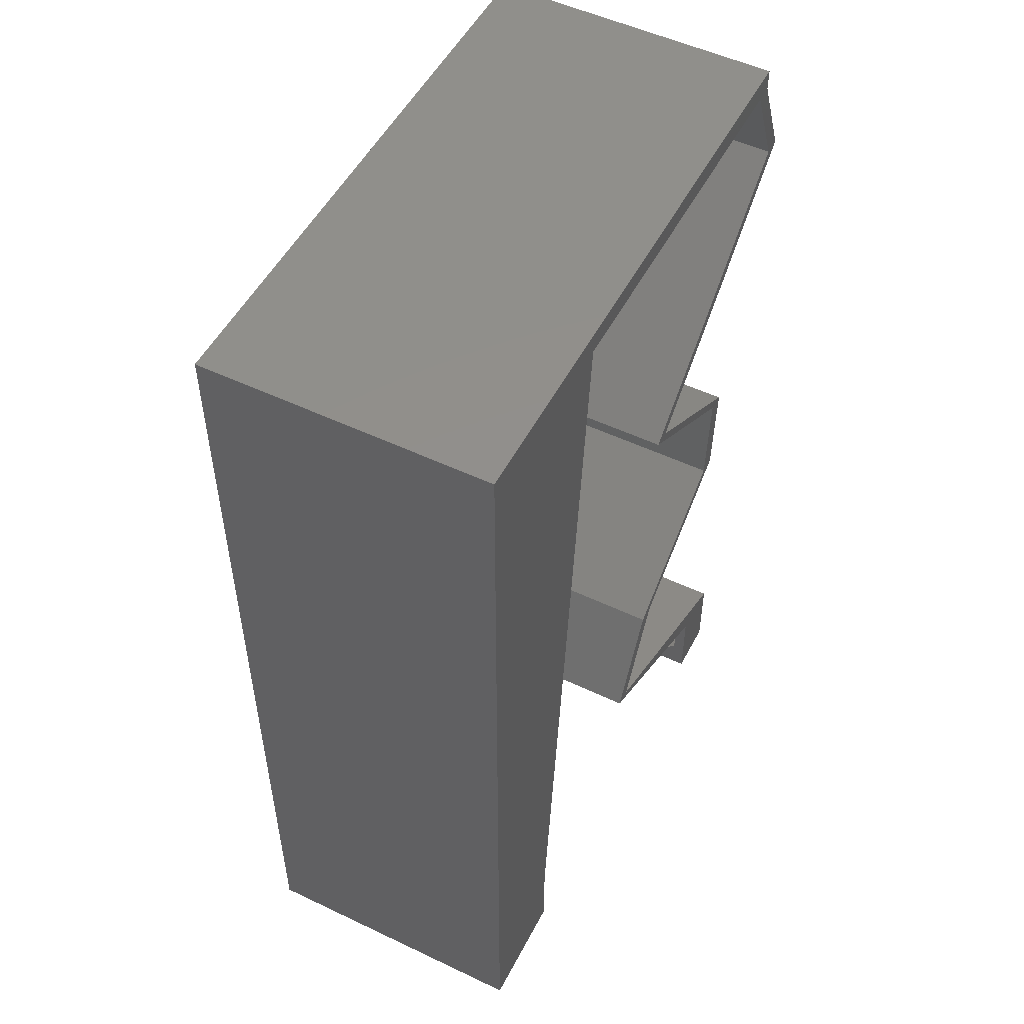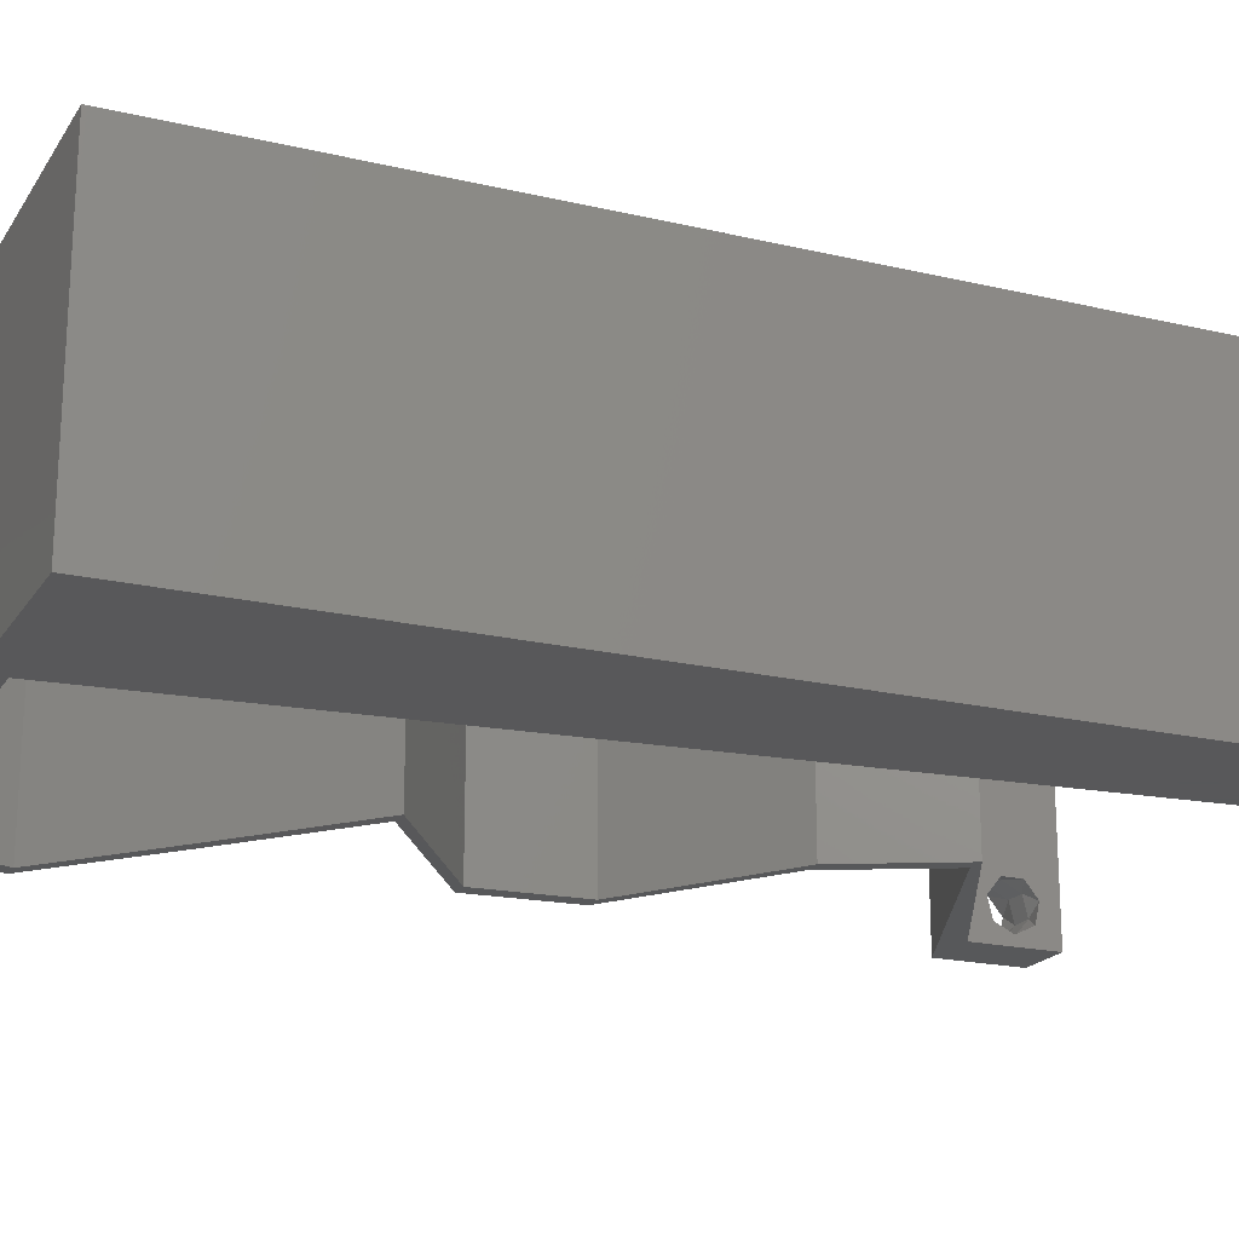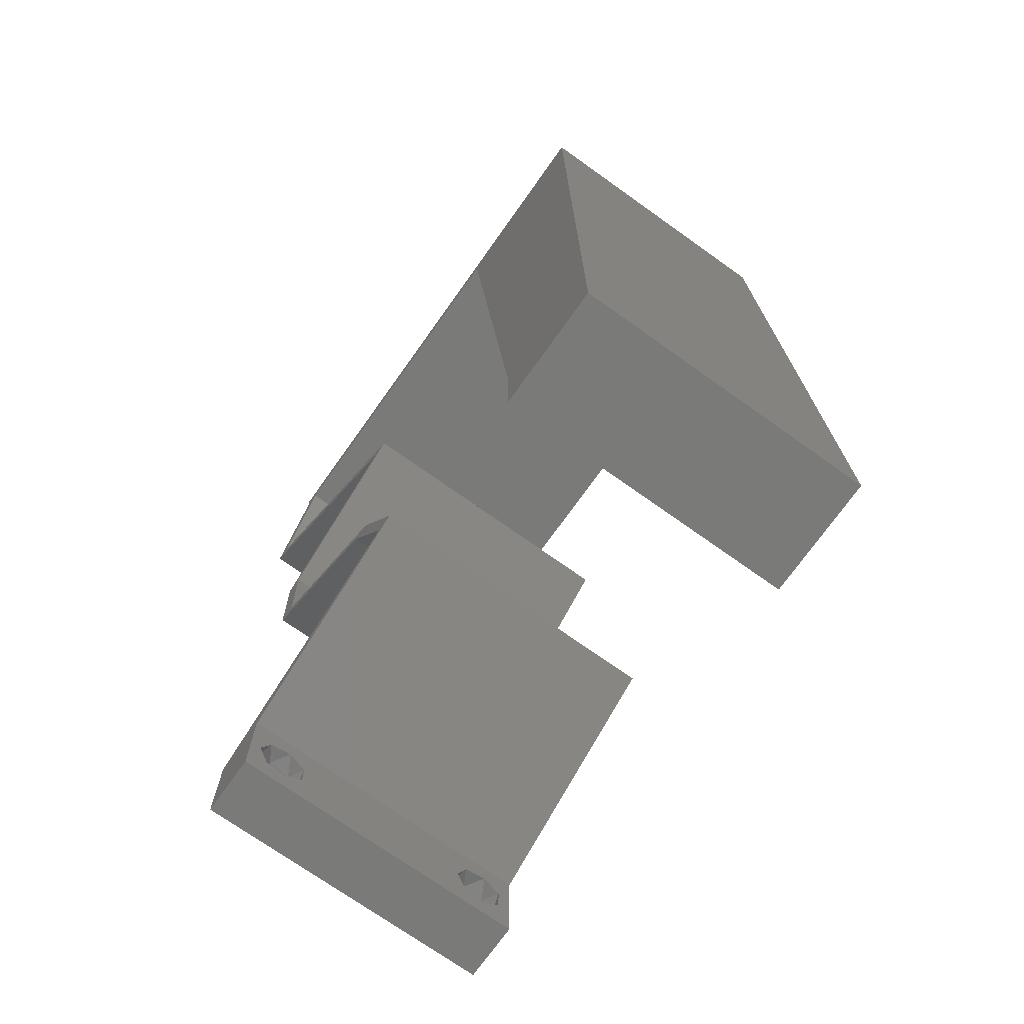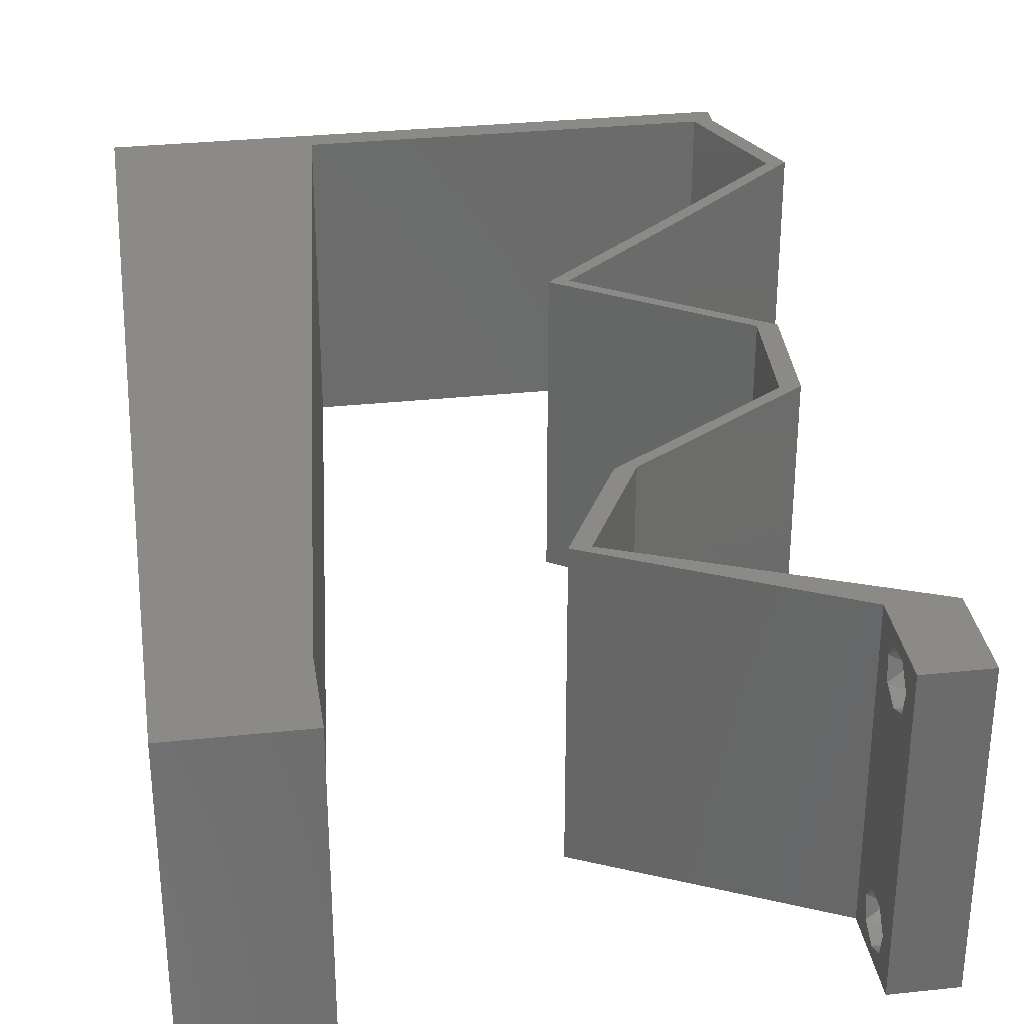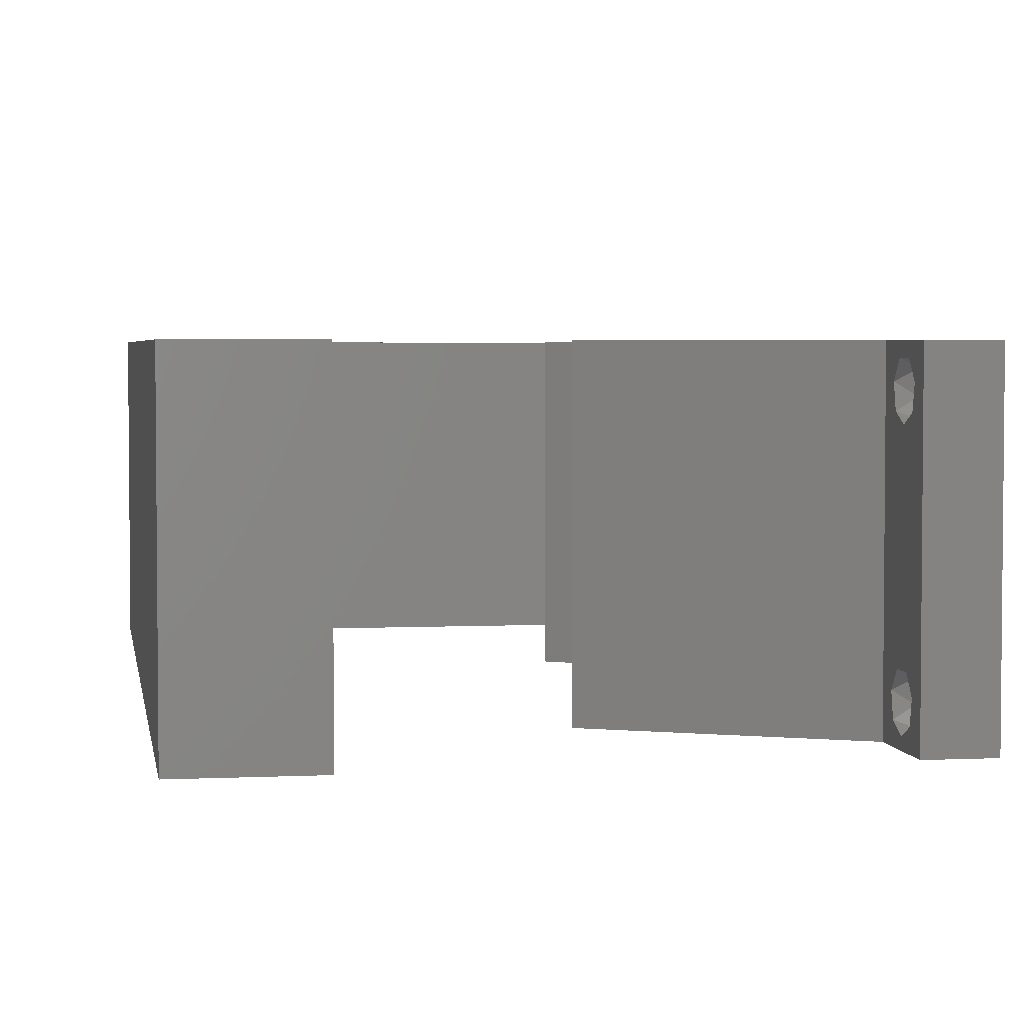
<metadata>
{"format":"stl","ext":"stl","renderer":"f3d","projection":"perspective","resolution":1024,"background":"white","views":[{"elev":52.0,"azim":-62.8,"up":"+Y"},{"elev":-19.8,"azim":-113.7,"up":"+Z"},{"elev":-72.8,"azim":-125.4,"up":"+Y"},{"elev":32.0,"azim":-8.5,"up":"+Z"},{"elev":3.5,"azim":-9.2,"up":"+Z"}]}
</metadata>
<code>
# stl→obj: 248 verts, 500 faces
v 0.04 0 0.01
v 0.04 -0.006 0.01
v 0.04 -0.002262 0.003932
v 0.04 -0.003 0.0159
v 0.04 -0.004329 0.00134
v 0.04 -0.004657 0.002778
v 0.04 -0.006 0
v 0.04 -0.001671 0.00134
v 0.04 0 0
v 0.04 -0.001343 0.002778
v 0.04 -0.003 0.0007
v 0.04 -0.002262 0.01913
v 0.04 -0.001343 0.01798
v 0.04 0 0.02
v 0.04 -0.006 0.02
v 0.04 -0.004657 0.01798
v 0.04 -0.003738 0.01913
v 0.04 -0.001671 0.01654
v 0.04 -0.004329 0.01654
v 0.04 -0.003738 0.003932
v 0.036 -0.006 0.01
v 0.036 0 0.01
v 0.036 -0.002262 0.003932
v 0.036 -0.003 0.0159
v 0.036 -0.004329 0.00134
v 0.036 -0.006 0
v 0.036 -0.004657 0.002778
v 0.036 -0.001343 0.002778
v 0.036 0 0
v 0.036 -0.001671 0.00134
v 0.036 -0.003 0.0007
v 0.036 0 0.02
v 0.036 -0.001343 0.01798
v 0.036 -0.002262 0.01913
v 0.036 -0.003738 0.01913
v 0.036 -0.004657 0.01798
v 0.036 -0.006 0.02
v 0.036 -0.004329 0.01654
v 0.036 -0.001671 0.01654
v 0.036 -0.003738 0.003932
v 0.01195 0.0468 0.02
v 0.01294 0.0585 0.02
v 0.007349 0.05419 0.02
v 0.01 0.06 0.02
v 0 0.06 0.02
v 0 -0.006 0.02
v 0.008 -0.006 0.02
v 0.004 -0.003 0.02
v 0.008 0 0.02
v 0 0 0.02
v 0.004176 0.005946 0.02
v 0 0.024 0.02
v 0 0.012 0.02
v 0.004698 0.01795 0.02
v 0.008988 0.0117 0.02
v 0.009975 0.0234 0.02
v 0 0.048 0.02
v 0 0.036 0.02
v 0.005348 0.02968 0.02
v 0.01096 0.0351 0.02
v 0.038 -0.003 0.02
v 0.005963 0.04141 0.02
v 0.03877 0.0585 0.02
v 0.04 0.0585 0.02
v 0.04 0.06 0.02
v 0.03 0.06 0.02
v 0.04205 0.05119 0.02
v 0.04328 0.05119 0.02
v 0.035 0.04387 0.02
v 0.03377 0.04387 0.02
v 0.02652 0.03656 0.02
v 0.02529 0.03656 0.02
v 0.03083 0.03291 0.02
v 0.03206 0.03291 0.02
v 0.03637 0.02925 0.02
v 0.0376 0.02925 0.02
v 0.03598 0.02194 0.02
v 0.03185 0.01828 0.02
v 0.03721 0.02194 0.02
v 0.0228 0.007312 0.02
v 0.02649 0.01462 0.02
v 0.02526 0.01462 0.02
v 0.03062 0.01828 0.02
v 0.02157 0.007312 0.02
v 0.02879 0.003656 0.02
v 0.0314 0.003656 0.02
v 0.02 0.06 0.02
v 0.02155 0.0585 0.02
v 0.03016 0.0585 0.02
v 0 -0.006 0.01
v 0 -0.003 0.015
v 0 0 0.01
v 0 -0.006 0
v 0 -0.003 0.005
v 0 0 0
v 0.004 -0.006 0.015
v 0.008 -0.006 0.01
v 0.004 -0.006 0.005
v 0.008 -0.006 0
v 0 0.009 0.0114
v 0 0.06 0
v 0 0.051 0.0086
v 0 0.06 0.01
v 0 0.048 0
v 0 0.0415 0.009767
v 0 0.03 0.01
v 0 0.036 0
v 0 0.0185 0.01023
v 0 0.024 0
v 0 0.012 0
v 0 0.005337 0.005128
v 0 0.05466 0.01487
v 0.01195 0.0468 0
v 0.007349 0.05419 0
v 0.01294 0.0585 0
v 0.01 0.06 0
v 0.004 -0.003 0
v 0.008 0 0
v 0.004176 0.005946 0
v 0.004698 0.01795 0
v 0.008988 0.0117 0
v 0.009975 0.0234 0
v 0.005348 0.02968 0
v 0.01096 0.0351 0
v 0.038 -0.003 0
v 0.005963 0.04141 0
v 0.03877 0.0585 0
v 0.04 0.06 0
v 0.04 0.0585 0
v 0.03 0.06 0
v 0.04205 0.05119 0
v 0.04328 0.05119 0
v 0.035 0.04387 0
v 0.03377 0.04387 0
v 0.02652 0.03656 0
v 0.02529 0.03656 0
v 0.03083 0.03291 0
v 0.03206 0.03291 0
v 0.0376 0.02925 0
v 0.03637 0.02925 0
v 0.03598 0.02194 0
v 0.03721 0.02194 0
v 0.03185 0.01828 0
v 0.0228 0.007312 0
v 0.02526 0.01462 0
v 0.02649 0.01462 0
v 0.03062 0.01828 0
v 0.02157 0.007312 0
v 0.02879 0.003656 0
v 0.0314 0.003656 0
v 0.02 0.06 0
v 0.02155 0.0585 0
v 0.03016 0.0585 0
v 0.008 0 0.01
v 0.008 -0.003 0.015
v 0.008 -0.003 0.005
v 0.015 0.06 0.01134
v 0.025 0.06 0.008977
v 0.006575 0.06 0.007337
v 0.03344 0.06 0.01273
v 0.04 0.06 0.01
v 0.03407 0.06 0.005945
v 0.005798 0.06 0.01422
v 0.04 0.0585 0.01
v 0.04164 0.05484 0.015
v 0.04328 0.05119 0.01
v 0.04164 0.05484 0.005
v 0.03914 0.04753 0.005494
v 0.03914 0.04753 0.01448
v 0.035 0.04387 0.01
v 0.03076 0.04022 0.005691
v 0.03076 0.04022 0.01448
v 0.02652 0.03656 0.01
v 0.0376 0.02925 0.01
v 0.0374 0.02559 0.015
v 0.03721 0.02194 0.01
v 0.0374 0.02559 0.005
v 0.02649 0.01462 0.01
v 0.02464 0.01097 0.015
v 0.0228 0.007312 0.01
v 0.02464 0.01097 0.005
v 0.03308 0.002941 0.007659
v 0.02907 0.004645 0.01309
v 0.0348 0.002212 0.01421
v 0.0271 0.005484 0.005
v 0.02916 0.003468 0.007933
v 0.02157 0.007312 0.01
v 0.03131 0.002379 0.01436
v 0.02648 0.004825 0.01446
v 0.02342 0.01097 0.015
v 0.02526 0.01462 0.01
v 0.02342 0.01097 0.005
v 0.03598 0.02194 0.01
v 0.03618 0.02559 0.015
v 0.03637 0.02925 0.01
v 0.03618 0.02559 0.005
v 0.02529 0.03656 0.01
v 0.02953 0.04022 0.005691
v 0.02953 0.04022 0.01448
v 0.03377 0.04387 0.01
v 0.03791 0.04753 0.005494
v 0.03791 0.04753 0.01448
v 0.04205 0.05119 0.01
v 0.04041 0.05484 0.015
v 0.03877 0.0585 0.01
v 0.04041 0.05484 0.005
v 0.02586 0.0585 0.01246
v 0.03276 0.0585 0.01353
v 0.01294 0.0585 0.01
v 0.01895 0.0585 0.01353
v 0.01968 0.0585 0.006892
v 0.03203 0.0585 0.006892
v 0.02586 0.0585 0.005367
v 0.008741 0.008775 0.01155
v 0.0122 0.04972 0.01155
v 0.01047 0.02925 0.01
v 0.009523 0.01804 0.01026
v 0.01142 0.04046 0.01026
v 0.01248 0.0531 0.005
v 0.0375 -0.003738 0.01607
v 0.0385 -0.002262 0.01607
v 0.03888 -0.003738 0.01607
v 0.03712 -0.002262 0.01607
v 0.03873 -0.001671 0.01866
v 0.03727 -0.001343 0.01722
v 0.03875 -0.001343 0.01722
v 0.03725 -0.001671 0.01866
v 0.03873 -0.004657 0.01722
v 0.03727 -0.004329 0.01866
v 0.03875 -0.004329 0.01866
v 0.03725 -0.004657 0.01722
v 0.03802 -0.003011 0.0193
v 0.03687 -0.002995 0.0193
v 0.03916 -0.003 0.0193
v 0.0375 -0.003738 0.0008684
v 0.03727 -0.002262 0.0008684
v 0.03874 -0.002242 0.0008785
v 0.03888 -0.003738 0.0008684
v 0.03727 -0.004329 0.00346
v 0.03873 -0.003 0.0041
v 0.03875 -0.004329 0.00346
v 0.03873 -0.001343 0.002022
v 0.03727 -0.001671 0.00346
v 0.03725 -0.001343 0.002022
v 0.03875 -0.001671 0.00346
v 0.03725 -0.003 0.0041
v 0.03873 -0.004657 0.002022
v 0.03725 -0.004657 0.002022
f 1 2 3
f 1 4 2
f 5 6 7
f 8 9 10
f 5 7 11
f 11 9 8
f 12 13 14
f 15 16 17
f 14 15 12
f 12 15 17
f 7 9 11
f 7 6 2
f 14 18 1
f 13 18 14
f 15 2 19
f 19 16 15
f 9 1 10
f 1 18 4
f 2 4 19
f 10 1 3
f 2 6 20
f 3 2 20
f 21 22 23
f 24 22 21
f 25 26 27
f 28 29 30
f 31 26 25
f 30 29 31
f 32 33 34
f 35 36 37
f 34 37 32
f 37 36 38
f 35 37 34
f 32 39 33
f 29 26 31
f 28 22 29
f 37 38 21
f 22 39 32
f 26 21 27
f 21 38 24
f 24 39 22
f 27 21 40
f 40 21 23
f 23 22 28
f 41 42 43
f 44 45 43
f 46 47 48
f 49 50 48
f 50 49 51
f 52 53 54
f 55 56 54
f 45 57 43
f 58 52 59
f 42 44 43
f 56 60 59
f 57 41 43
f 55 53 51
f 37 15 61
f 57 58 62
f 50 46 48
f 47 49 48
f 60 41 62
f 53 55 54
f 56 52 54
f 41 57 62
f 60 58 59
f 52 56 59
f 14 32 61
f 58 60 62
f 63 64 65
f 53 50 51
f 66 63 65
f 64 67 68
f 63 67 64
f 68 67 69
f 70 71 69
f 67 70 69
f 70 72 71
f 71 72 73
f 74 71 73
f 74 75 76
f 77 78 79
f 80 81 82
f 81 83 82
f 78 83 81
f 84 80 82
f 85 80 84
f 85 86 80
f 15 14 61
f 14 86 32
f 32 37 61
f 86 85 32
f 78 77 83
f 75 74 73
f 42 87 44
f 87 42 88
f 49 55 51
f 66 87 88
f 76 75 79
f 75 77 79
f 63 66 89
f 89 66 88
f 90 91 92
f 50 91 46
f 93 94 95
f 92 94 90
f 46 91 90
f 92 91 50
f 90 94 93
f 95 94 92
f 47 96 97
f 90 96 46
f 93 98 90
f 97 98 99
f 46 96 47
f 97 96 90
f 99 98 93
f 90 98 97
f 50 100 92
f 101 102 103
f 104 102 101
f 53 100 50
f 105 106 58
f 107 106 105
f 107 105 104
f 58 106 52
f 52 106 108
f 109 106 107
f 52 108 53
f 57 105 58
f 110 108 109
f 108 106 109
f 95 111 110
f 45 112 57
f 57 102 105
f 110 100 108
f 110 111 100
f 57 112 102
f 108 100 53
f 105 102 104
f 103 112 45
f 92 111 95
f 100 111 92
f 102 112 103
f 113 114 115
f 116 114 101
f 93 117 99
f 118 117 95
f 95 119 118
f 109 120 110
f 121 120 122
f 101 114 104
f 107 123 109
f 115 114 116
f 122 123 124
f 104 114 113
f 121 119 110
f 26 125 7
f 104 126 107
f 99 117 118
f 95 117 93
f 124 126 113
f 110 120 121
f 122 120 109
f 113 126 104
f 124 123 107
f 109 123 122
f 9 125 29
f 107 126 124
f 127 128 129
f 110 119 95
f 130 128 127
f 131 129 132
f 127 129 131
f 132 133 131
f 134 133 135
f 131 133 134
f 134 135 136
f 136 135 137
f 137 135 138
f 138 139 140
f 141 142 143
f 144 145 146
f 146 145 147
f 143 146 147
f 148 145 144
f 149 148 144
f 149 144 150
f 7 125 9
f 9 29 150
f 29 125 26
f 150 29 149
f 141 143 147
f 140 137 138
f 116 151 115
f 151 152 115
f 118 119 121
f 130 152 151
f 139 142 140
f 140 142 141
f 127 153 130
f 153 152 130
f 154 155 97
f 47 155 49
f 118 156 99
f 97 156 154
f 49 155 154
f 97 155 47
f 99 156 97
f 154 156 118
f 116 157 151
f 66 158 87
f 157 158 151
f 87 158 157
f 116 159 157
f 66 160 158
f 151 158 130
f 87 157 44
f 101 159 116
f 103 159 101
f 65 160 66
f 161 160 65
f 158 162 130
f 157 163 44
f 160 162 158
f 159 163 157
f 130 162 128
f 128 162 161
f 45 163 103
f 44 163 45
f 103 163 159
f 161 162 160
f 161 65 64
f 164 161 64
f 129 128 161
f 129 161 164
f 64 165 164
f 166 165 68
f 132 167 166
f 164 167 129
f 68 165 64
f 164 165 166
f 129 167 132
f 166 167 164
f 132 168 133
f 69 169 68
f 68 169 166
f 170 169 69
f 169 168 166
f 170 168 169
f 166 168 132
f 133 168 170
f 133 171 135
f 71 172 69
f 69 172 170
f 173 172 71
f 173 171 172
f 172 171 170
f 170 171 133
f 135 171 173
f 174 173 74
f 138 173 174
f 173 71 74
f 74 76 174
f 138 135 173
f 174 139 138
f 79 175 76
f 174 175 176
f 176 177 174
f 139 177 142
f 76 175 174
f 176 175 79
f 174 177 139
f 142 177 176
f 178 176 78
f 178 143 176
f 176 79 78
f 78 81 178
f 143 142 176
f 146 143 178
f 81 179 178
f 180 179 80
f 178 181 146
f 144 181 180
f 80 179 81
f 178 179 180
f 146 181 144
f 180 181 178
f 150 182 9
f 9 182 1
f 80 183 180
f 86 183 80
f 1 184 14
f 180 185 144
f 14 184 86
f 144 185 150
f 183 185 180
f 182 185 183
f 1 182 184
f 150 185 182
f 182 183 184
f 184 183 86
f 2 15 37
f 21 2 37
f 26 7 2
f 26 2 21
f 149 186 148
f 148 186 187
f 29 186 149
f 22 186 29
f 32 188 22
f 187 189 84
f 84 189 85
f 85 188 32
f 186 189 187
f 188 186 22
f 188 189 186
f 85 189 188
f 84 190 187
f 191 190 82
f 187 192 148
f 145 192 191
f 82 190 84
f 187 190 191
f 148 192 145
f 191 192 187
f 191 83 193
f 147 191 193
f 191 82 83
f 193 83 77
f 147 145 191
f 193 141 147
f 75 194 77
f 193 194 195
f 195 196 193
f 141 196 140
f 77 194 193
f 195 194 75
f 193 196 141
f 140 196 195
f 197 195 73
f 137 195 197
f 195 75 73
f 73 72 197
f 137 140 195
f 197 136 137
f 136 198 134
f 70 199 72
f 72 199 197
f 200 198 199
f 200 199 70
f 199 198 197
f 134 198 200
f 197 198 136
f 134 201 131
f 67 202 70
f 70 202 200
f 203 202 67
f 202 201 200
f 200 201 134
f 203 201 202
f 131 201 203
f 67 204 203
f 205 204 63
f 203 206 131
f 127 206 205
f 63 204 67
f 203 204 205
f 205 206 203
f 131 206 127
f 88 207 89
f 63 208 205
f 209 210 42
f 115 211 209
f 205 212 127
f 89 208 63
f 42 210 88
f 127 212 153
f 152 211 115
f 207 211 213
f 213 212 207
f 153 213 152
f 210 211 207
f 207 212 208
f 207 208 89
f 88 210 207
f 153 212 213
f 213 211 152
f 208 212 205
f 209 211 210
f 121 214 118
f 154 214 49
f 42 215 209
f 49 214 55
f 41 215 42
f 56 216 60
f 124 216 122
f 216 217 122
f 56 217 216
f 216 218 60
f 124 218 216
f 60 218 41
f 113 218 124
f 55 217 56
f 122 217 121
f 113 215 218
f 217 214 121
f 115 219 113
f 113 219 215
f 218 215 41
f 55 214 217
f 209 219 115
f 215 219 209
f 118 214 154
f 4 24 220
f 24 4 221
f 4 220 222
f 24 221 223
f 224 225 226
f 225 224 227
f 228 229 230
f 229 228 231
f 224 232 227
f 225 221 226
f 227 232 233
f 232 224 234
f 228 220 231
f 221 225 223
f 220 228 222
f 230 229 232
f 13 12 224
f 33 39 225
f 36 35 229
f 13 224 226
f 33 225 227
f 17 16 230
f 18 13 226
f 34 33 227
f 221 18 226
f 36 229 231
f 220 38 231
f 38 36 231
f 16 19 228
f 16 228 230
f 230 232 234
f 232 229 233
f 229 35 233
f 224 12 234
f 225 39 223
f 17 230 234
f 34 227 233
f 228 19 222
f 24 38 220
f 4 18 221
f 19 4 222
f 39 24 223
f 35 34 233
f 12 17 234
f 11 31 235
f 31 11 236
f 236 11 237
f 11 235 238
f 239 240 241
f 242 243 244
f 243 242 245
f 240 239 246
f 243 240 246
f 240 243 245
f 236 242 244
f 247 239 241
f 239 247 248
f 242 236 237
f 247 235 248
f 235 247 238
f 23 28 243
f 3 20 240
f 27 40 239
f 8 10 242
f 243 28 244
f 240 20 241
f 3 240 245
f 23 243 246
f 242 10 245
f 239 40 246
f 28 30 244
f 20 6 241
f 40 23 246
f 10 3 245
f 30 31 236
f 27 239 248
f 30 236 244
f 235 25 248
f 25 27 248
f 6 5 247
f 6 247 241
f 8 242 237
f 247 5 238
f 31 25 235
f 5 11 238
f 11 8 237

</code>
